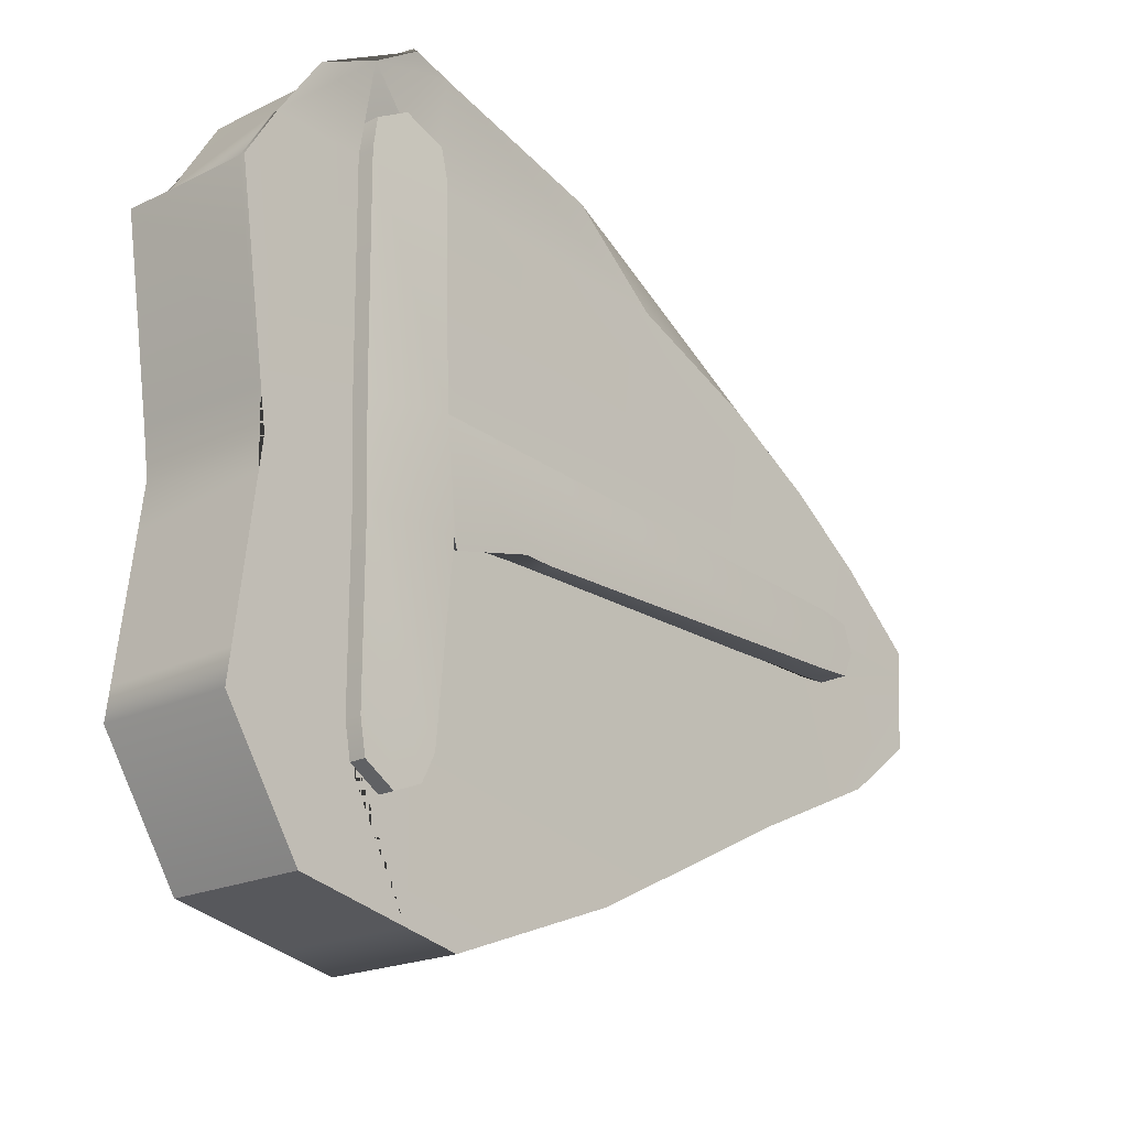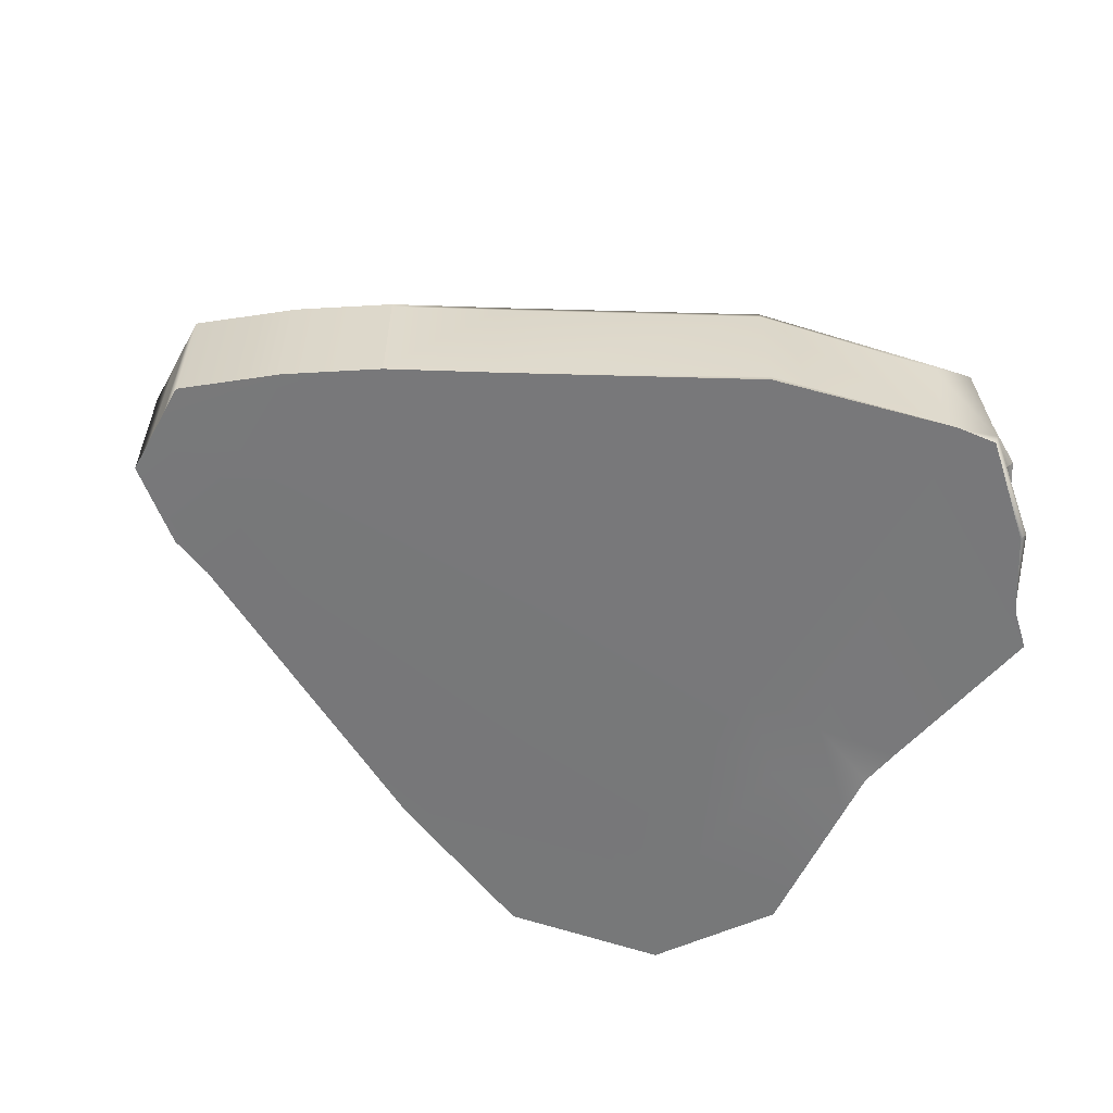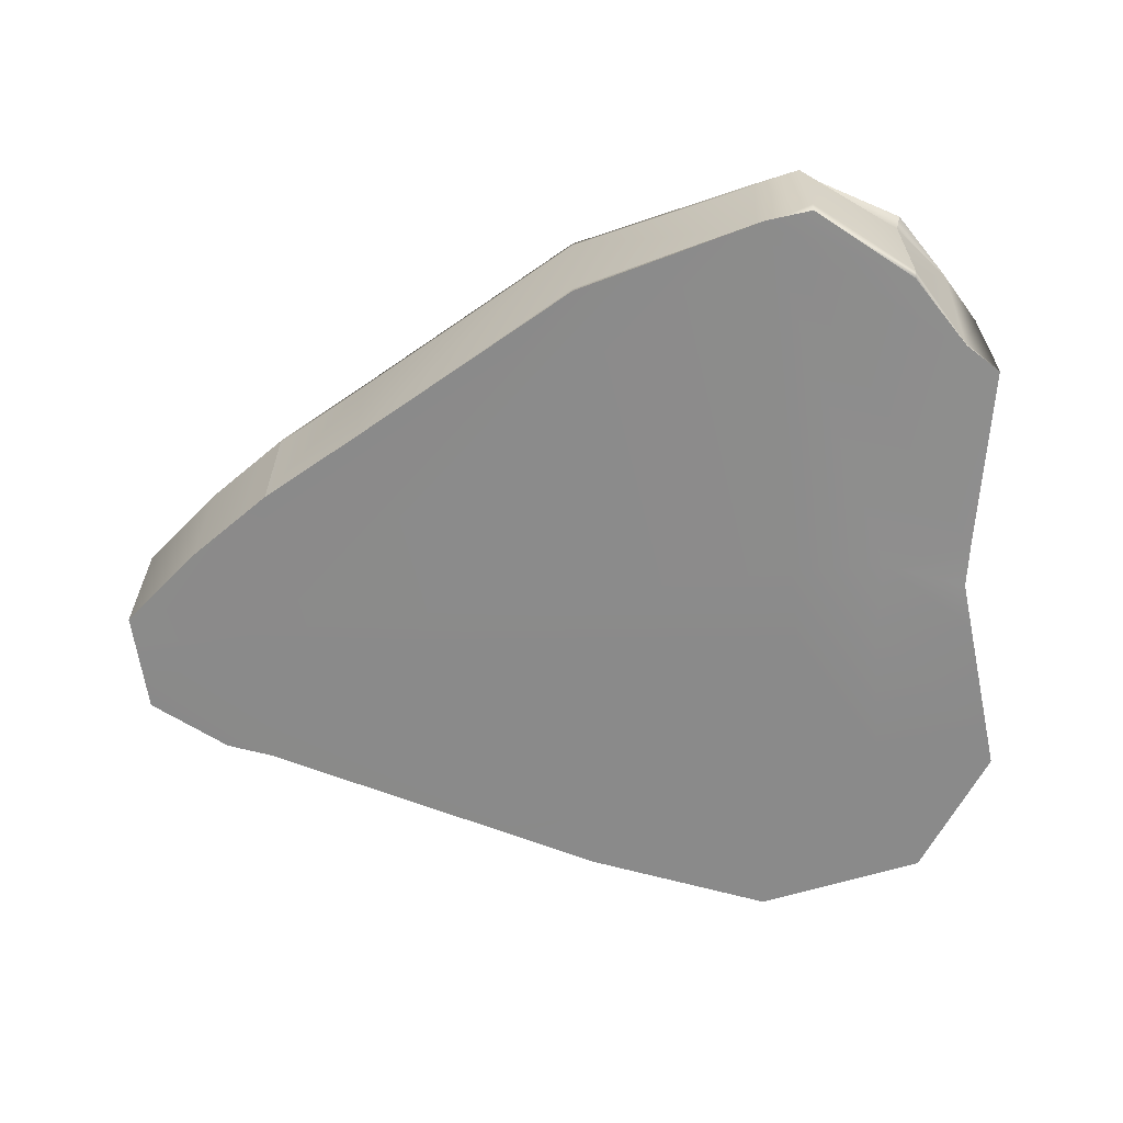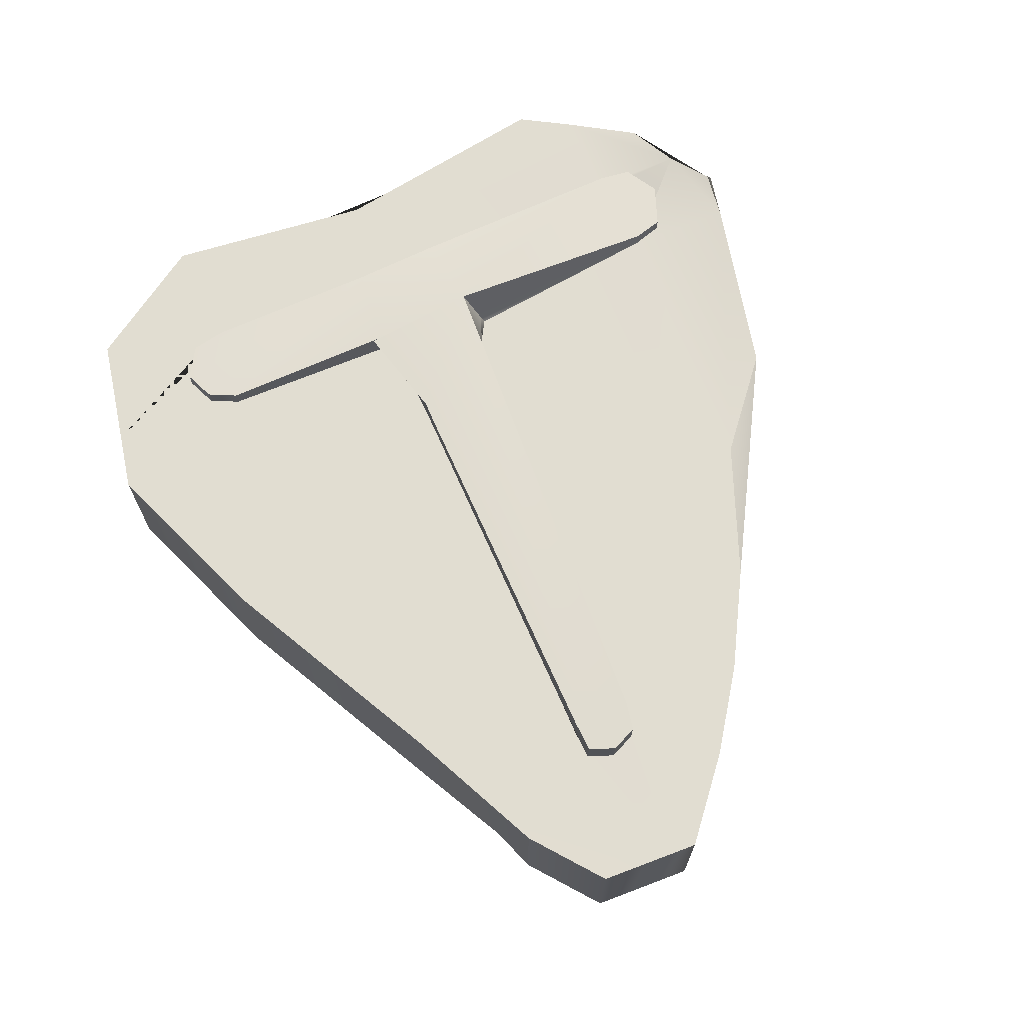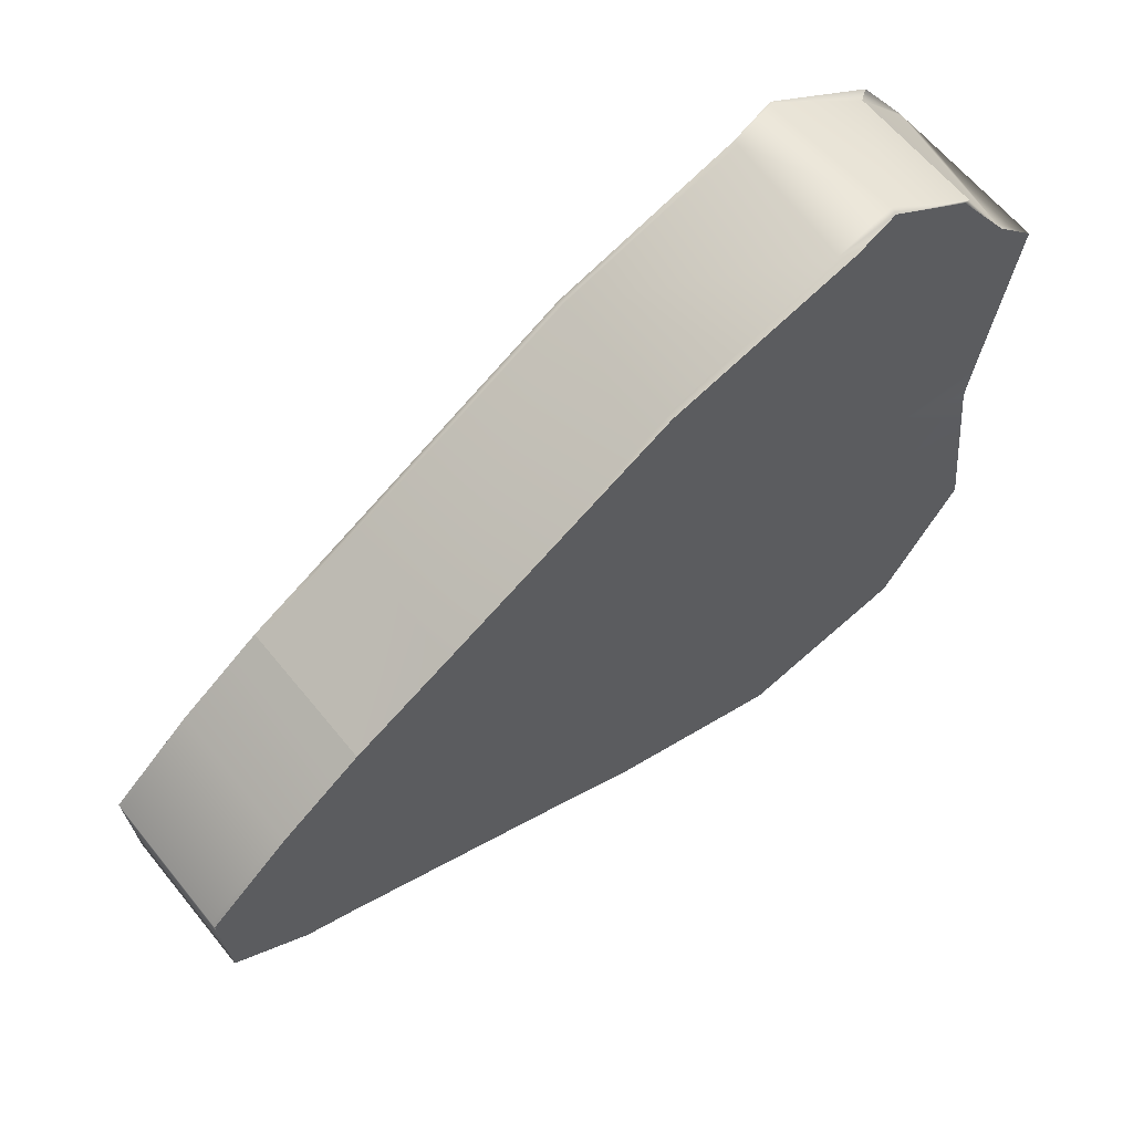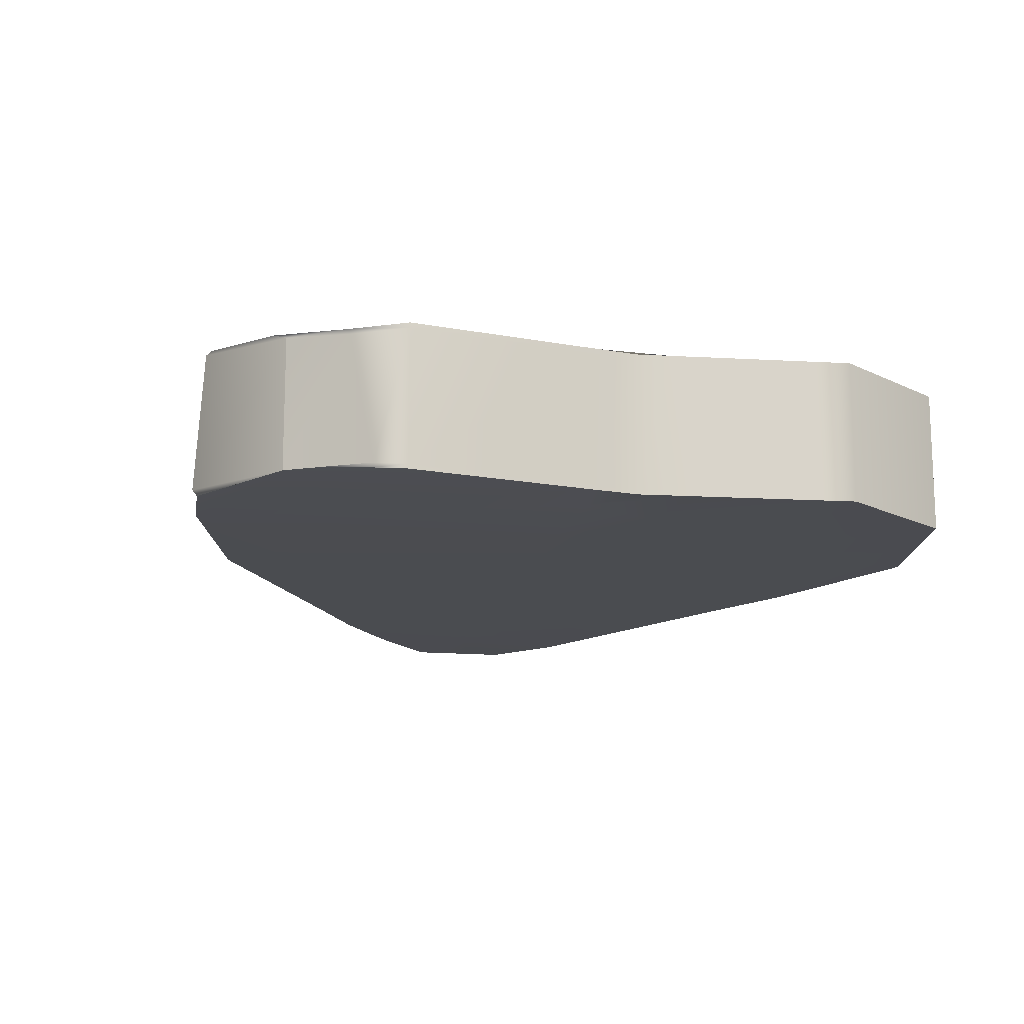
<metadata>
{"format":"obj","ext":"obj","renderer":"f3d","projection":"perspective","resolution":1024,"background":"white","views":[{"elev":-20.2,"azim":131.8,"up":"+Z"},{"elev":-57.4,"azim":-32.3,"up":"+Y"},{"elev":-63.5,"azim":4.7,"up":"+Y"},{"elev":68.7,"azim":-114.3,"up":"+Y"},{"elev":62.4,"azim":-38.9,"up":"+Z"},{"elev":-14.6,"azim":75.5,"up":"+Y"}]}
</metadata>
<code>
g default
v -1.053 -0.3131 0.5089
v 1.349 -0.2542 1.139
v -1.053 0.2077 0.5089
v 1.358 0.2185 1.213
v -1.347 0.2077 -0.5363
v 1.324 0.2077 -1.307
v -1.347 -0.3131 -0.5363
v 1.324 -0.3131 -1.307
v -0.8205 0.2077 -0.7729
v -0.8205 -0.3131 -0.7729
v -0.6986 -0.3131 0.7152
v -0.6986 0.2077 0.7152
v 0.698 0.2077 -1.443
v 0.698 -0.3131 -1.443
v 0.9947 -0.2853 1.427
v 0.9952 0.2665 1.397
v 0.03252 0.2077 -1.195
v 0.03252 -0.3131 -1.195
v 0.1404 -0.3131 1.212
v 0.1404 0.2077 1.212
v -1.615 0.2077 -0.331
v -1.615 -0.3131 -0.331
v 1.615 -0.3131 -0.8514
v 1.615 0.2077 -0.8514
v -1.638 0.2077 0.04355
v -1.638 -0.3131 0.04355
v 1.514 -0.3131 -0.07067
v 1.514 0.2077 -0.07067
v -1.348 0.2077 0.2968
v -1.348 -0.3131 0.2968
v 1.638 -0.3131 0.7844
v 1.638 0.2077 0.7844
v -1.181 0.2077 -0.611
v -1.129 0.2077 0.4542
v -1.138 -0.3131 0.4473
v -1.181 -0.3193 -0.5919
v -1.029 0.2055 -0.191
v -1.143 0.2055 -0.1872
v -1.184 0.2077 -0.09324
v -1.143 0.2098 0.003219
v -1.034 0.2098 0.02593
v 1.529 0.2077 -0.1912
v -1.625 0.2077 -0.1692
v -1.624 -0.3131 -0.1919
v -1.165 -0.317 -0.2028
v 1.537 -0.3131 -0.2492
v 1.163 0.2077 -0.1927
v 0.7898 0.2334 -0.1948
v 0.7118 0.223 -0.1571
v 0.5887 0.2119 -0.1578
v 1.535 0.2077 0.07409
v -1.633 0.2077 -0.04654
v -1.631 -0.3131 -0.07105
v -1.159 -0.3161 -0.04877
v 1.535 -0.3131 0.09374
v 1.175 0.2077 0.1452
v 0.8018 0.161 0.2305
v 0.7228 0.1553 0.1819
v 0.6862 0.1888 0.1046
v -0.3088 0.2077 -1.026
v 1.599 0.2077 -0.7286
v 1.6 -0.3131 -0.7361
v -0.3219 -0.3131 -1.02
v 0.863 0.2077 -0.8866
v 0.9154 0.2077 -0.9897
v 1.026 0.2077 -1.034
v 1.142 0.2077 -0.962
v 1.164 0.2077 -0.8403
v 1.521 0.2077 0.9743
v -0.1944 0.2128 0.921
v 1.525 -0.2853 0.8809
v 1.181 0.2077 0.9691
v 1.164 0.2077 1.085
v 1.037 0.2077 1.157
v 0.8822 0.2077 1.096
v 0.8545 0.2077 0.9857
v 0.9111 0.2077 -1.397
v 0.8416 0.2077 -0.225
v 0.8269 0.2355 1.377
v 0.8217 -0.3131 1.412
v 0.8666 -0.3138 0.04574
v 0.8759 -0.314 -0.2379
v 0.8694 -0.3131 -0.856
v 0.9147 -0.3131 -1.396
v 1.196 0.2077 -1.335
v 1.157 0.2463 1.297
v 1.216 -0.2826 0.02486
v 1.175 -0.3136 -0.243
v 1.167 -0.3131 -0.8
v 1.158 -0.3131 -1.343
v 0.8417 0.313 -0.2237
v 0.8766 0.3116 0.1684
v 0.8353 0.3193 -0.265
v 0.4929 0.2849 -0.1749
v 0.3698 0.2738 -0.1757
v -1.029 0.3108 -0.1883
v -1.143 0.3108 -0.1845
v -1.184 0.313 -0.09052
v -1.143 0.3151 0.005939
v -1.033 0.3151 0.02865
v 0.6187 0.2875 0.1006
v 0.7859 0.3051 0.1382
v 1.164 0.2697 -0.8403
v 1.163 0.2697 -0.1922
v 1.142 0.2697 -0.962
v 1.026 0.2697 -1.034
v 0.9154 0.2697 -0.9897
v 0.863 0.2697 -0.8866
v 1.174 0.2697 0.1454
v 1.18 0.2697 0.9688
v 0.8537 0.2697 0.9854
v 0.8814 0.2697 1.096
v 1.036 0.2697 1.157
v 1.164 0.2697 1.085
v -1.143 0.2162 -0.1867
v -1.029 0.2162 -0.1905
v 0.3697 0.1791 -0.1779
v 0.4927 0.1903 -0.1772
v 0.7387 0.1759 -0.1812
v 0.8416 0.2183 -0.2248
v 0.863 0.2183 -0.8866
v 0.9154 0.2183 -0.9897
v 1.026 0.2183 -1.034
v 1.142 0.2183 -0.962
v 1.164 0.2183 -0.8403
v 1.163 0.2183 -0.1926
v 1.175 0.2183 0.1452
v 1.181 0.2183 0.9691
v 1.164 0.2183 1.085
v 1.037 0.2183 1.157
v 0.882 0.2183 1.096
v 0.8544 0.2183 0.9857
v 0.8207 0.18 0.2205
v 0.6742 0.1676 0.1655
v 0.6186 0.1928 0.09831
v -1.034 0.2205 0.0264
v -1.143 0.2205 0.003686
v -1.184 0.2183 -0.09277
v 1.349 0.2161 1.169
v 1.523 0.1883 0.9725
v 1.638 0.1883 0.7844
v 1.535 0.1883 0.07419
v 1.514 0.1883 -0.07067
v 1.529 0.1883 -0.1934
v 1.599 0.1883 -0.7288
v 1.615 0.1883 -0.8514
v 1.324 0.1883 -1.307
v 1.195 0.1883 -1.335
v 0.9113 0.1883 -1.397
v 0.698 0.1883 -1.443
v 0.03252 0.1883 -1.195
v -0.3093 0.1883 -1.026
v -0.8205 0.1883 -0.7729
v -1.181 0.1881 -0.6103
v -1.347 0.1883 -0.5363
v -1.615 0.1883 -0.331
v -1.625 0.1883 -0.17
v -1.633 0.1883 -0.04745
v -1.638 0.1883 0.04355
v -1.348 0.1883 0.2968
v -1.129 0.1883 0.4539
v -1.053 0.1883 0.5089
v -0.6986 0.1883 0.7152
v 1.349 -0.2673 1.169
v 1.524 -0.2673 0.8826
v 1.638 -0.2951 0.7844
v 1.535 -0.2951 0.09364
v 1.514 -0.2951 -0.07067
v 1.536 -0.2951 -0.2472
v 1.6 -0.2951 -0.7358
v 1.615 -0.2951 -0.8514
v 1.324 -0.2951 -1.307
v 1.159 -0.2951 -1.343
v 0.9146 -0.2951 -1.396
v 0.698 -0.2951 -1.443
v 0.03252 -0.2951 -1.195
v -0.3215 -0.2951 -1.02
v -0.8205 -0.2951 -0.7729
v -1.181 -0.3011 -0.5926
v -1.347 -0.2951 -0.5363
v -1.615 -0.2951 -0.331
v -1.624 -0.2951 -0.1911
v -1.631 -0.2951 -0.07021
v -1.638 -0.2951 0.04355
v -1.348 -0.2951 0.2968
v -1.138 -0.2951 0.4475
v -1.053 -0.2951 0.5089
v -0.6986 -0.2951 0.7152
v -0.4326 0.3003 0.0525
v -0.4328 0.2057 0.05025
v -0.3652 0.2017 0.05649
v 0.8977 -0.3131 -1.194
v 1.161 -0.3131 -1.14
v 0.9947 -0.2636 1.443
v 0.7961 -0.2636 1.368
v 0.1404 -0.2914 1.212
v 0.9952 0.2477 1.413
v 0.8258 0.2166 1.377
v 0.1404 0.1888 1.212
g meat_4:pasted__pCube1group
f 162 163 12 3
f 154 33 9 153
f 139 140 69 4
f 34 161 162 3
f 152 60 17 151
f 12 163 199 20 70
f 148 85 6 147
f 16 197 139 4 86
f 17 13 150 151
f 80 81 87 55 31 71 2 15
f 195 80 15 194
f 69 72 86 4
f 155 156 21 5
f 24 146 147 6
f 52 158 159 25
f 28 143 144 42
f 159 160 29 25
f 32 141 142 51
f 34 41 52 25 29
f 160 161 34 29
f 53 54 35 30 26
f 5 33 154 155
f 85 68 61 24 6
f 43 37 33 5 21
f 156 157 43 21
f 36 45 44 22 7
f 23 62 89 193 90 8
f 61 145 146 24
f 42 47 56 51 28
f 52 41 40 39 38 37 43
f 43 157 158 52
f 44 45 54 53
f 87 88 46 27 55
f 51 142 143 28
f 61 68 47 42
f 42 144 145 61
f 88 89 62 46
f 9 60 152 153
f 51 56 72 69 32
f 69 140 141 32
f 13 17 60 64 77
f 78 64 60 9 33 37 50 49 48
f 92 91 93 94 95 96 97 98 99 100 189 101 102
f 76 57 58 59 191 41 34 3 12 70
f 79 76 70 20
f 196 19 80 195
f 54 81 80 19 11 1 35
f 45 82 81 54
f 63 83 82 45 36 10
f 84 192 83 63 18 14
f 13 77 149 150
f 77 64 65 66 67 68 85
f 104 103 105 106 107 108 91
f 109 104 91 92
f 110 109 92 111 112 113 114
f 86 72 73 74 75 76 79 16
f 81 82 88 87
f 82 83 89 88
f 193 89 83 192
f 149 77 85 148
f 78 48 119 120
f 48 49 118 119
f 49 50 117 118
f 50 37 116 117
f 37 38 115 116
f 38 39 138 115
f 39 40 137 138
f 40 41 136 137
f 191 59 135 190
f 59 58 134 135
f 58 57 133 134
f 47 68 125 126
f 68 67 124 125
f 67 66 123 124
f 66 65 122 123
f 65 64 121 122
f 64 78 120 121
f 56 47 126 127
f 72 56 127 128
f 57 76 132 133
f 76 75 131 132
f 75 74 130 131
f 74 73 129 130
f 73 72 128 129
f 116 115 97 96
f 117 116 96 95
f 118 117 95 94
f 119 118 94 93
f 120 119 93 91
f 121 120 91 108
f 122 121 108 107
f 123 122 107 106
f 124 123 106 105
f 125 124 105 103
f 126 125 103 104
f 127 126 104 109
f 128 127 109 110
f 129 128 110 114
f 130 129 114 113
f 131 130 113 112
f 132 131 112 111
f 133 132 111 92
f 134 133 92 102
f 135 134 102 101
f 190 135 101 189
f 137 136 100 99
f 138 137 99 98
f 115 138 98 97
f 164 165 140 139
f 141 140 165 166
f 142 141 166 167
f 143 142 167 168
f 144 143 168 169
f 145 144 169 170
f 146 145 170 171
f 147 146 171 172
f 173 148 147 172
f 174 149 148 173
f 150 149 174 175
f 151 150 175 176
f 177 152 151 176
f 153 152 177 178
f 179 154 153 178
f 155 154 179 180
f 180 181 156 155
f 181 182 157 156
f 158 157 182 183
f 159 158 183 184
f 184 185 160 159
f 185 186 161 160
f 162 161 186 187
f 187 188 163 162
f 2 71 165 164
f 166 165 71 31
f 167 166 31 55
f 168 167 55 27
f 169 168 27 46
f 170 169 46 62
f 171 170 62 23
f 172 171 23 8
f 90 173 172 8
f 84 174 173 90
f 175 174 84 14
f 176 175 14 18
f 63 177 176 18
f 178 177 63 10
f 36 179 178 10
f 180 179 36 7
f 7 22 181 180
f 22 44 182 181
f 183 182 44 53
f 184 183 53 26
f 26 30 185 184
f 30 35 186 185
f 187 186 35 1
f 1 11 188 187
f 136 190 189 100
f 41 191 190 136
f 90 193 192 84
f 198 195 194 197
f 199 196 195 198
f 79 198 197 16
f 20 199 198 79
f 196 188 11 19
f 199 163 188 196
f 164 194 15 2
f 139 197 194 164

</code>
